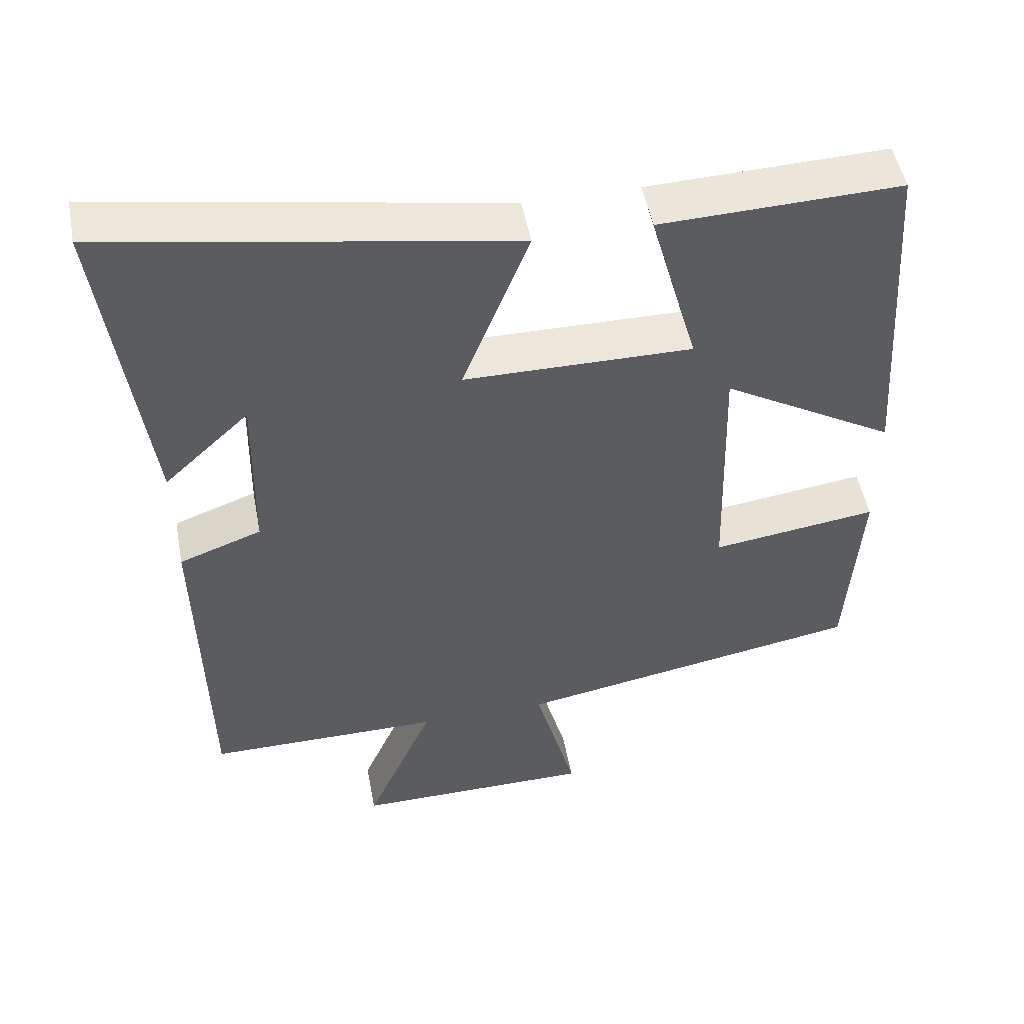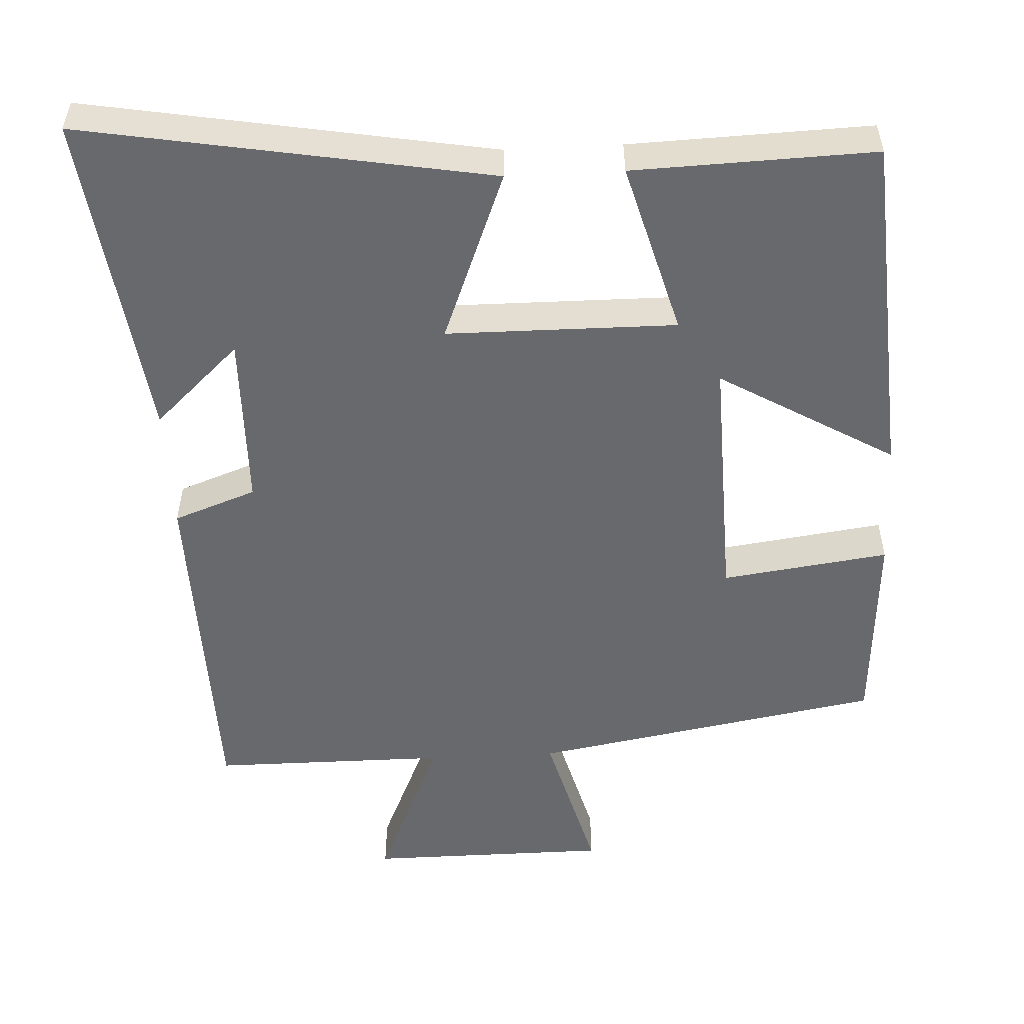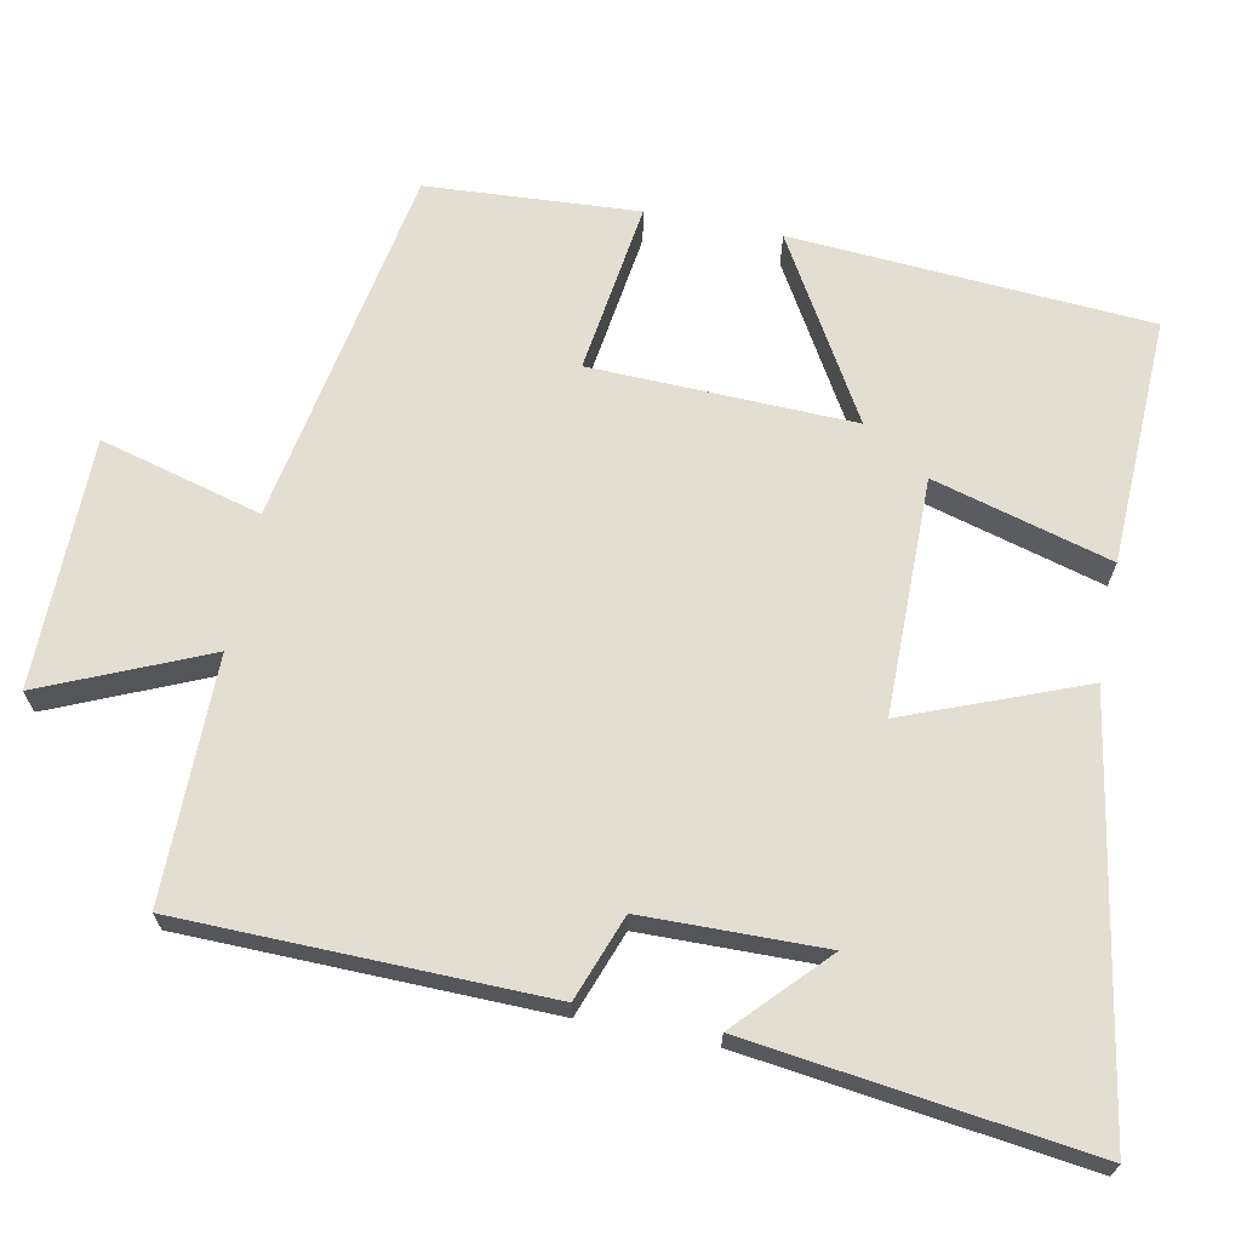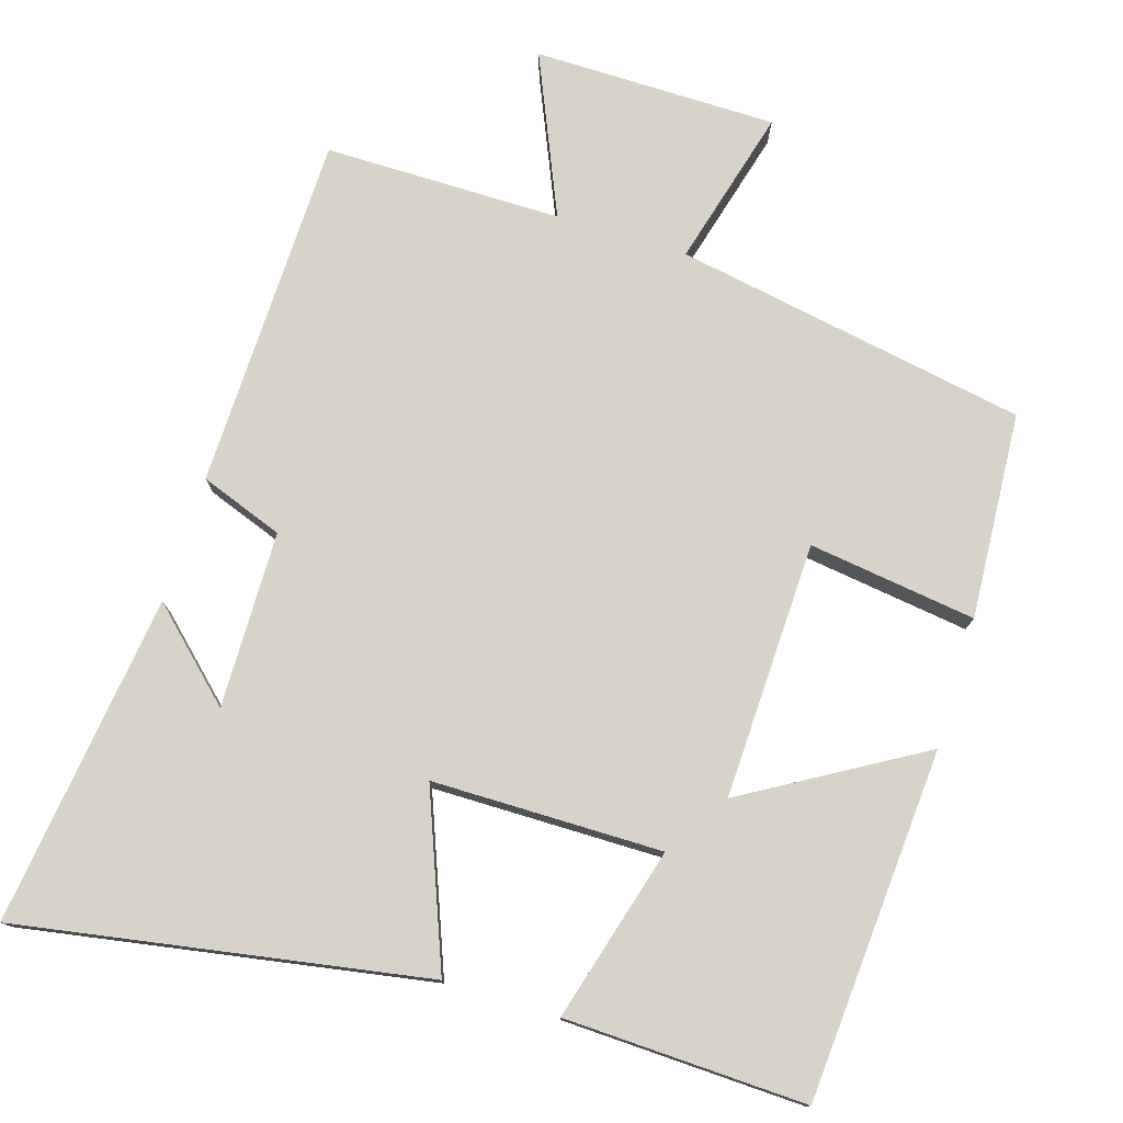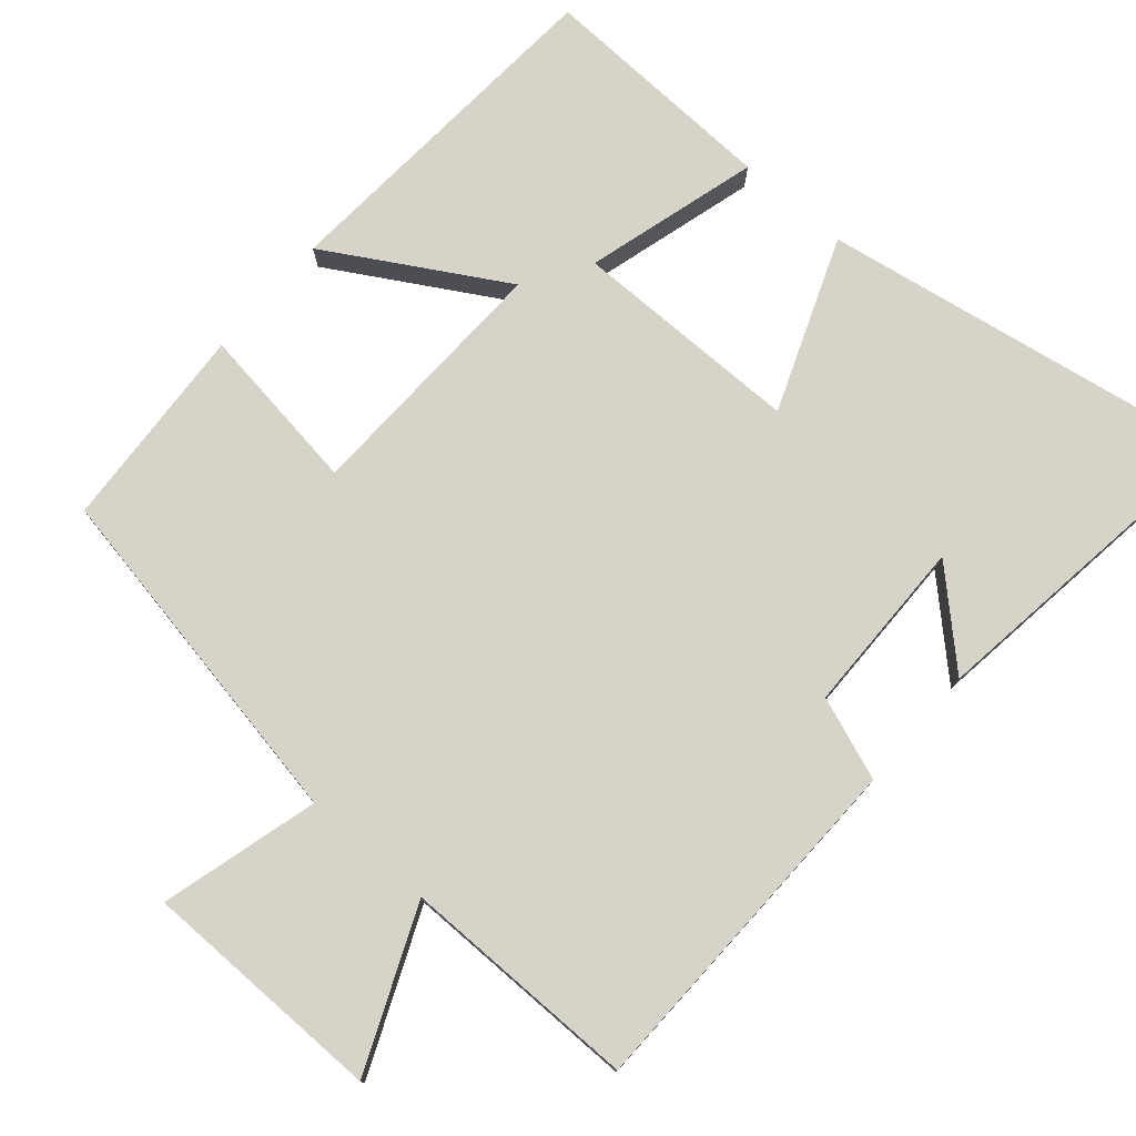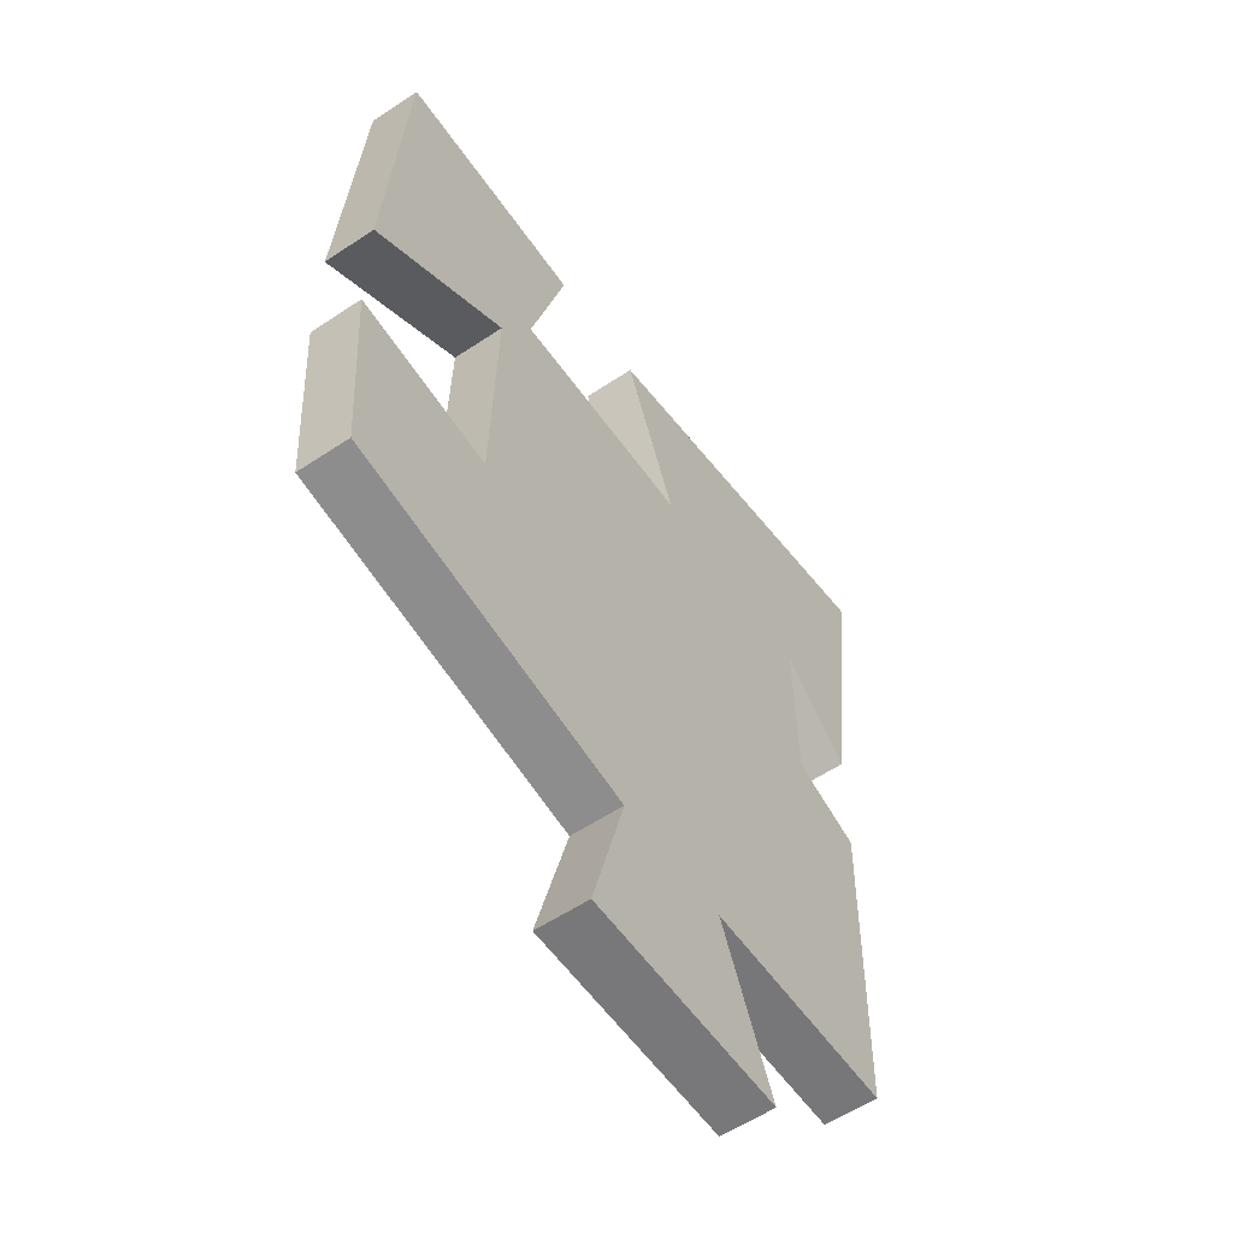
<metadata>
{"format":"obj","ext":"obj","renderer":"f3d","projection":"perspective","resolution":1024,"background":"white","views":[{"elev":50.4,"azim":-10.7,"up":"+Z"},{"elev":-52.8,"azim":2.9,"up":"+Y"},{"elev":67.6,"azim":-78.7,"up":"+Y"},{"elev":77.0,"azim":17.2,"up":"+Y"},{"elev":76.9,"azim":-139.0,"up":"+Y"},{"elev":-57.2,"azim":124.8,"up":"+Z"}]}
</metadata>
<code>
v -0.491 0.07 -0.5
v -0.5 0.07 -0.021
v -0.388 0.07 0.02
v -0.384 0.07 0.258
v -0.5 0.07 0.149
v -0.558 0.07 0.595
v -0.011 0.07 0.5
v -0.102 0.07 0.268
v 0.208 0.07 0.266
v 0.143 0.07 0.5
v 0.468 0.07 0.511
v 0.5 0.07 0.039
v 0.264 0.07 0.178
v 0.274 0.07 -0.168
v 0.5 0.07 -0.137
v 0.482 0.07 -0.415
v 0.007 0.07 -0.5
v 0.064 0.07 -0.713
v -0.264 0.07 -0.715
v -0.171 0.07 -0.5
v -0.491 0 -0.5
v -0.5 0 -0.021
v -0.388 0 0.02
v -0.384 0 0.258
v -0.5 0 0.149
v -0.558 0 0.595
v -0.011 0 0.5
v -0.102 0 0.268
v 0.208 0 0.266
v 0.143 0 0.5
v 0.468 0 0.511
v 0.5 0 0.039
v 0.264 0 0.178
v 0.274 0 -0.168
v 0.5 0 -0.137
v 0.482 0 -0.415
v 0.007 0 -0.5
v 0.064 0 -0.713
v -0.264 0 -0.715
v -0.171 0 -0.5
f 17 18 19 20
f 15 16 17 20
f 14 15 20 1
f 13 14 1 2
f 10 11 12 13
f 9 10 13
f 8 9 13
f 6 7 8
f 4 5 6
f 4 6 8
f 3 4 8 13
f 2 3 13
f 40 39 38 37
f 40 37 36 35
f 21 40 35 34
f 22 21 34 33
f 33 32 31 30
f 33 30 29
f 33 29 28
f 28 27 26
f 26 25 24
f 28 26 24
f 33 28 24 23
f 33 23 22
f 1 21 22 2
f 2 22 23 3
f 3 23 24 4
f 4 24 25 5
f 5 25 26 6
f 6 26 27 7
f 7 27 28 8
f 8 28 29 9
f 9 29 30 10
f 10 30 31 11
f 11 31 32 12
f 12 32 33 13
f 13 33 34 14
f 14 34 35 15
f 15 35 36 16
f 16 36 37 17
f 17 37 38 18
f 18 38 39 19
f 19 39 40 20
f 20 40 21 1

</code>
